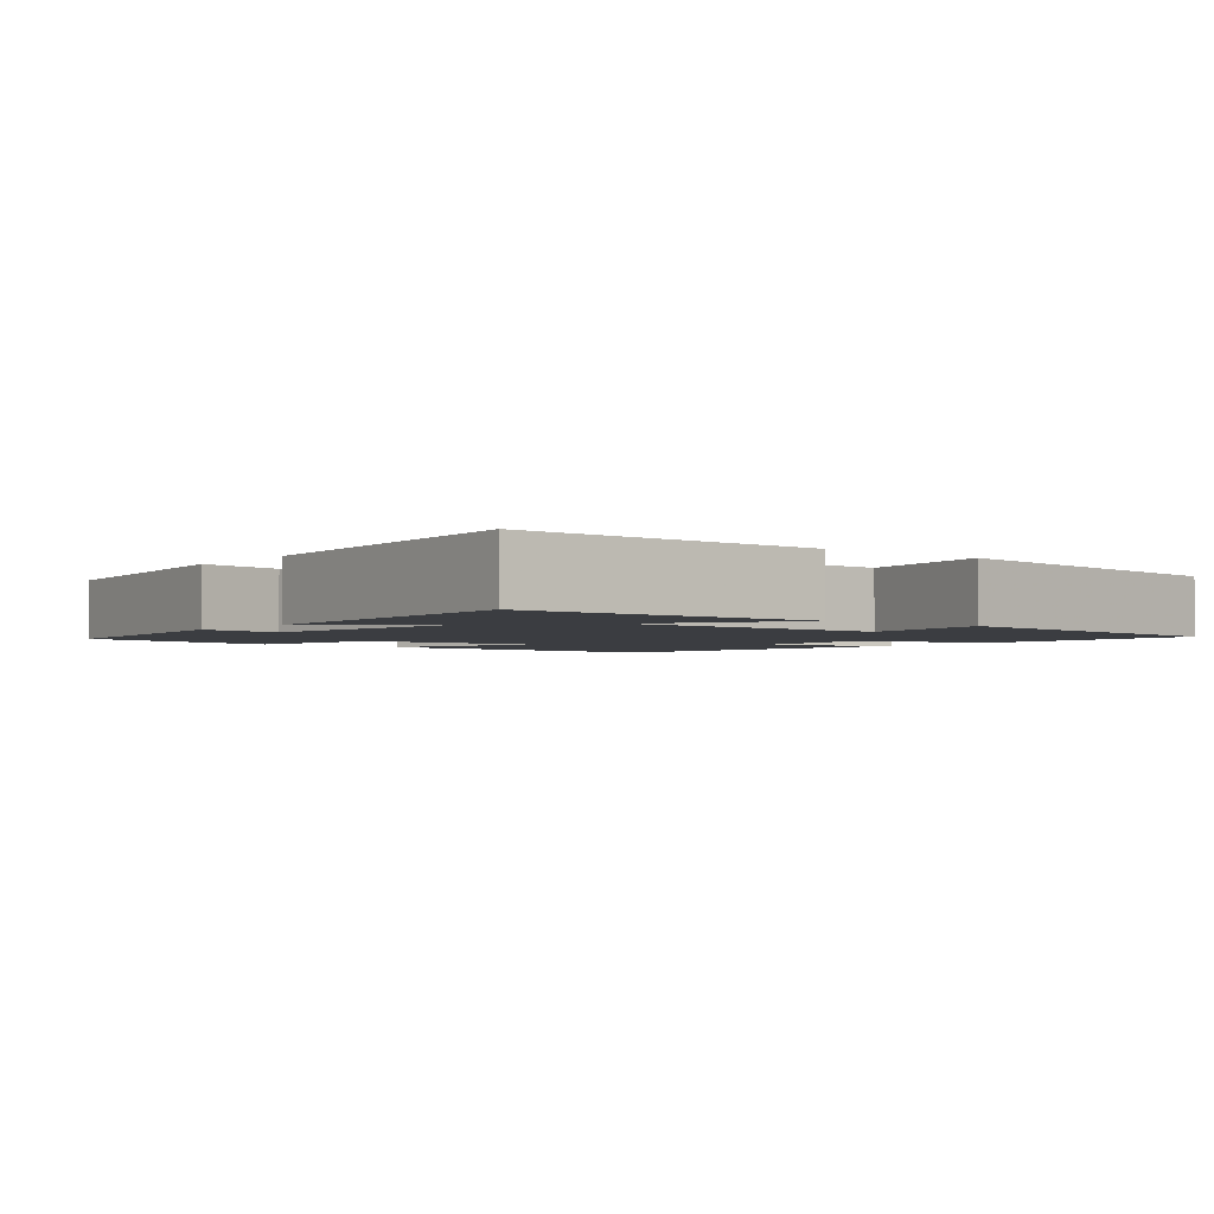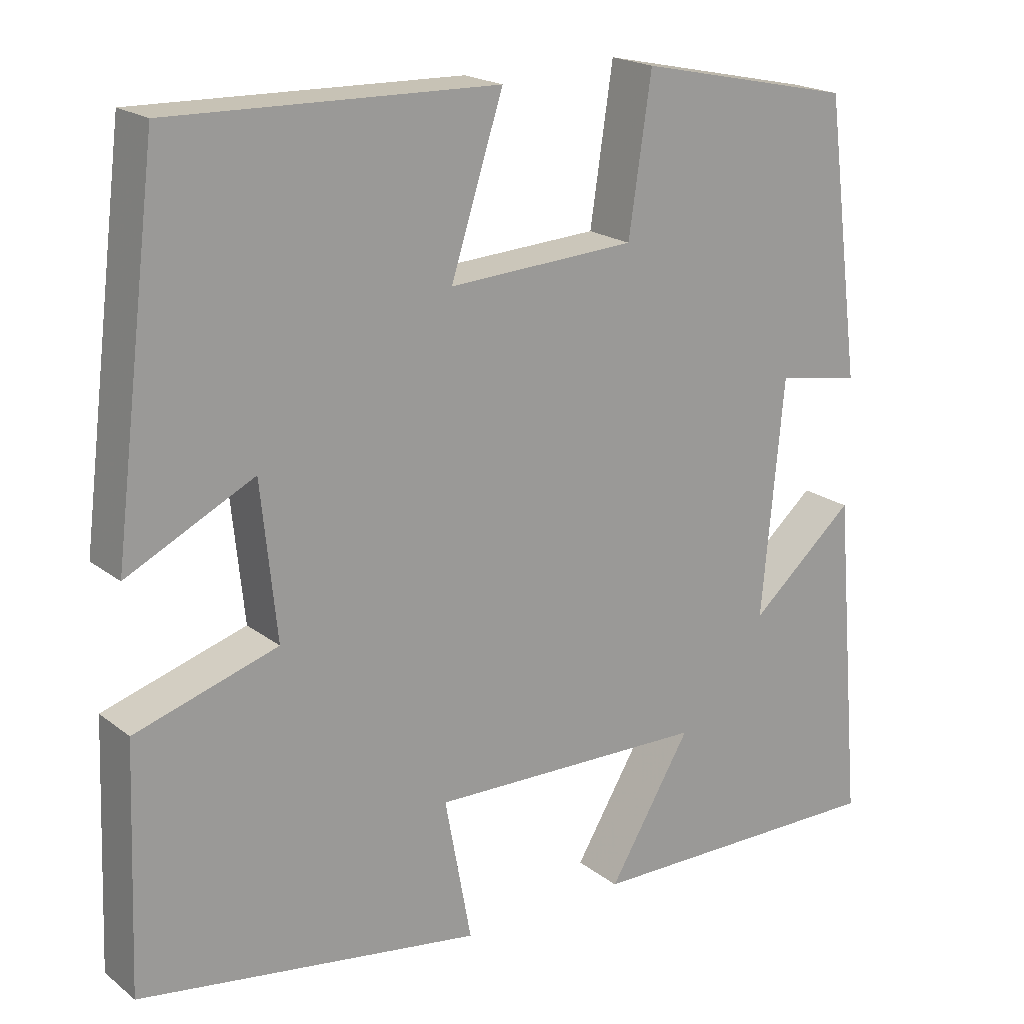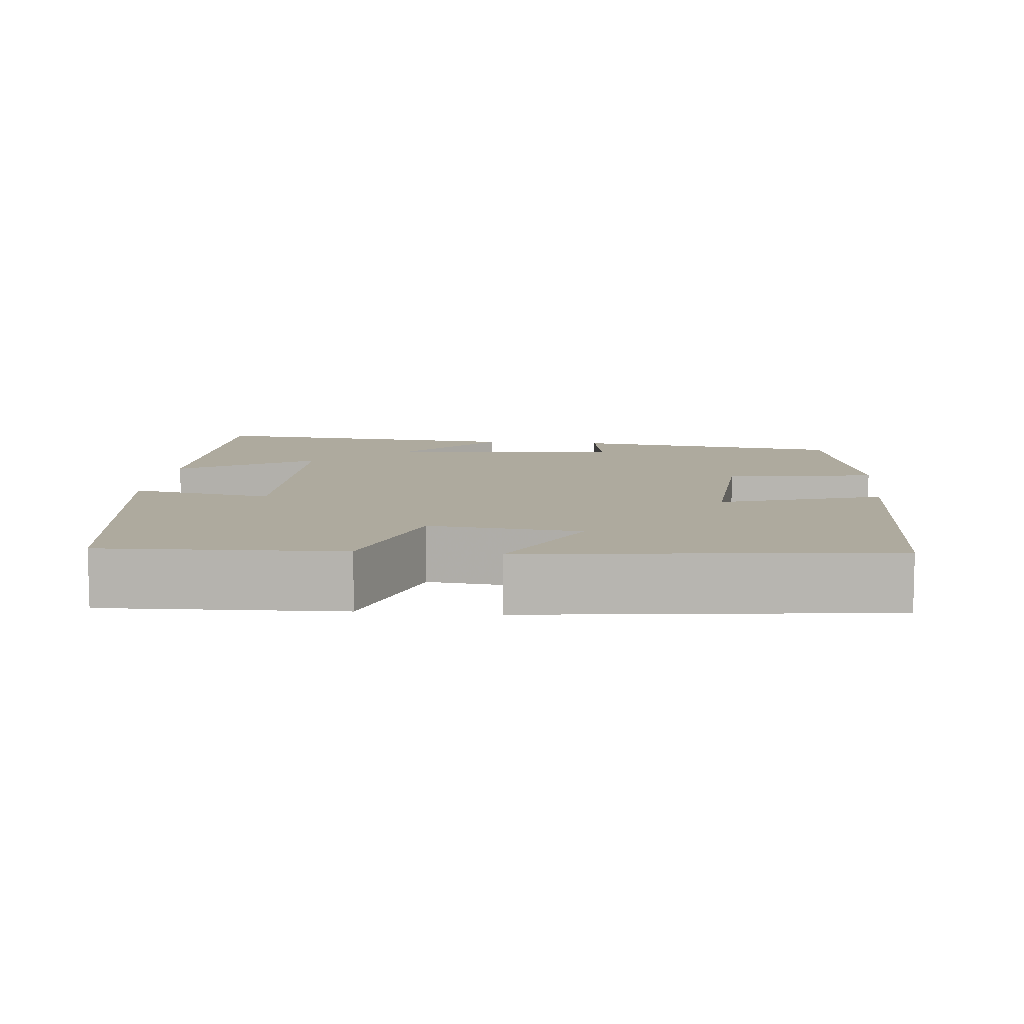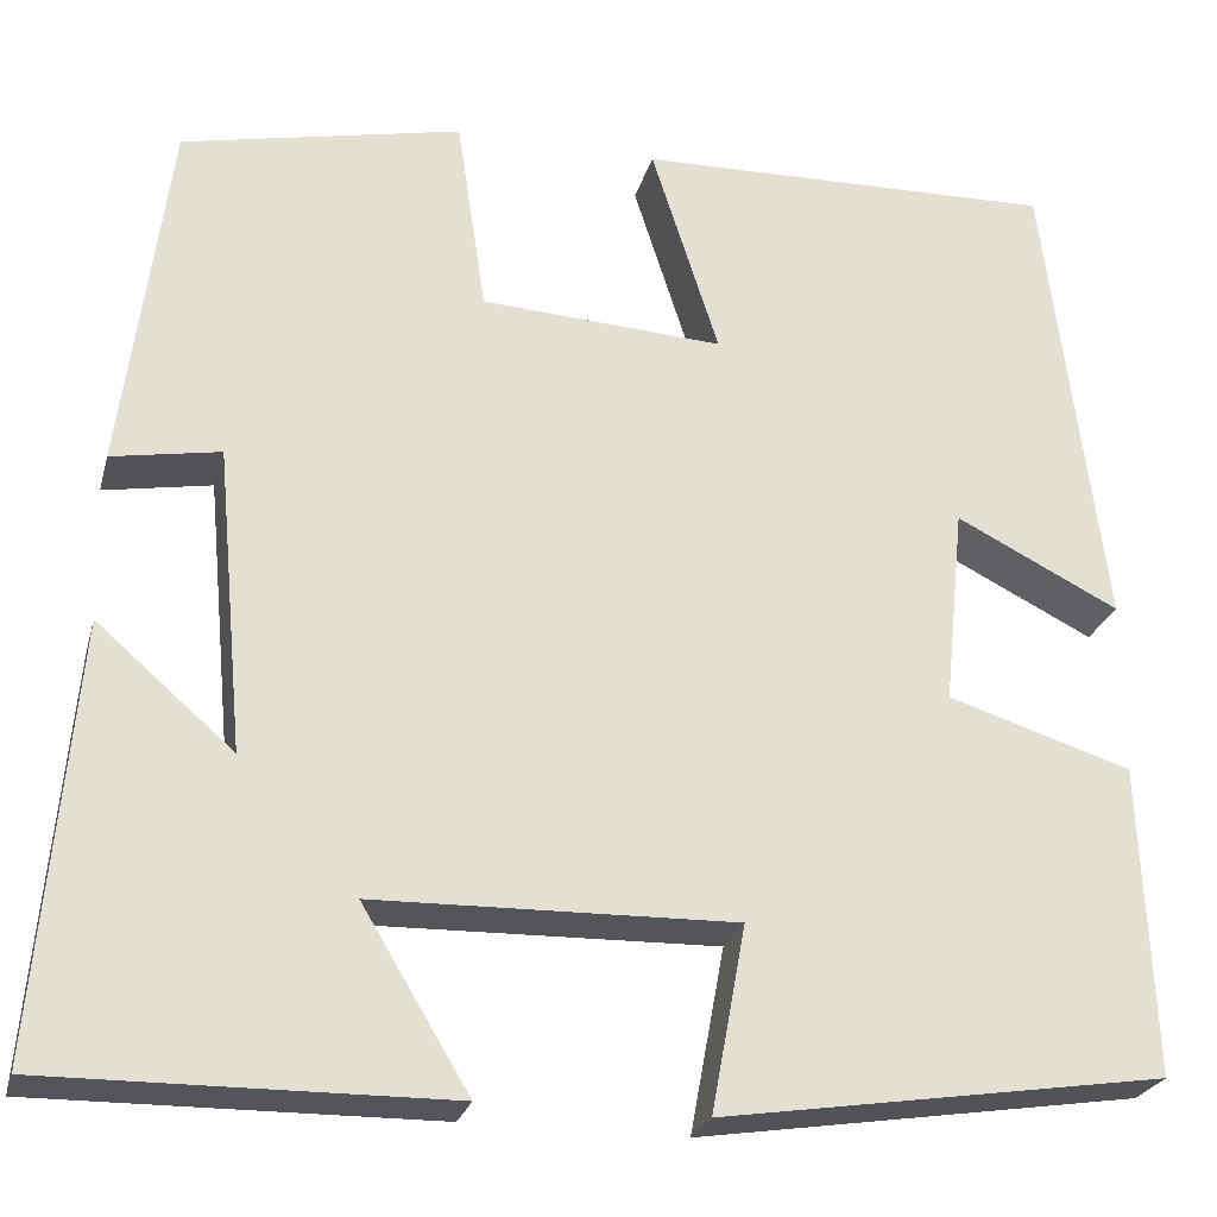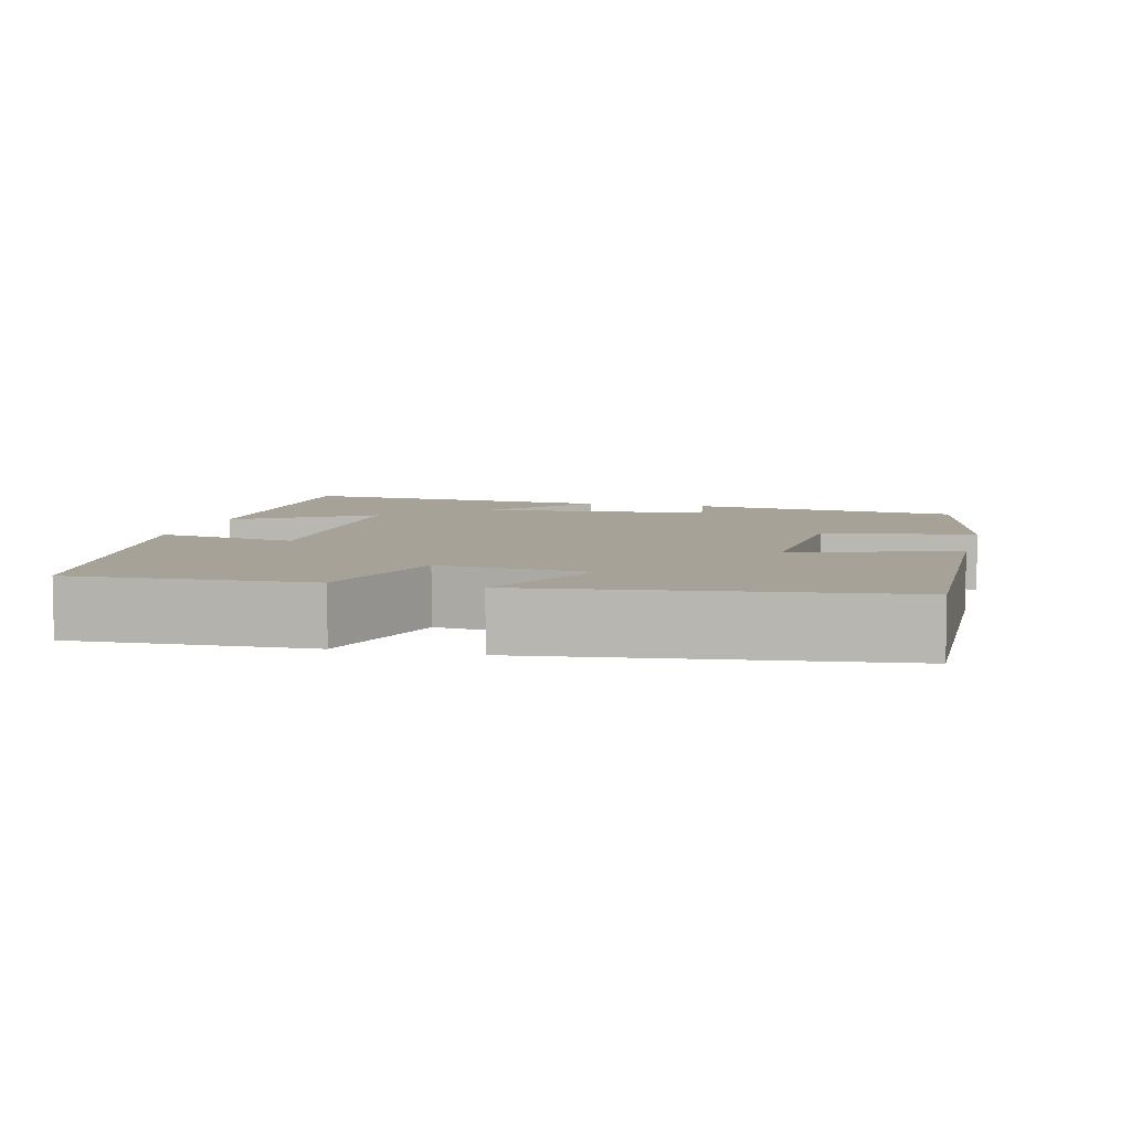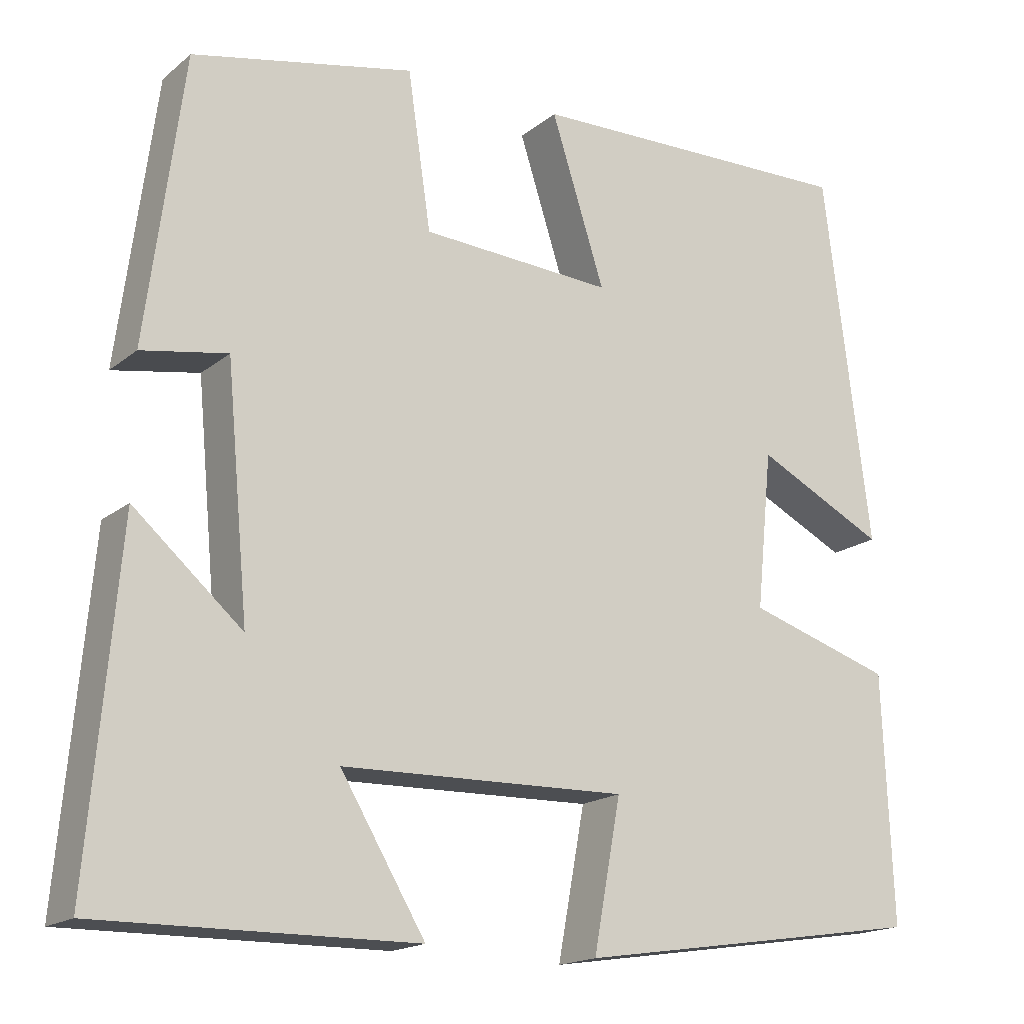
<metadata>
{"format":"obj","ext":"obj","renderer":"f3d","projection":"perspective","resolution":1024,"background":"white","views":[{"elev":-2.6,"azim":141.4,"up":"+Y"},{"elev":19.7,"azim":-35.8,"up":"+Z"},{"elev":9.2,"azim":-84.1,"up":"+Y"},{"elev":-25.1,"azim":165.7,"up":"+Z"},{"elev":6.5,"azim":-76.0,"up":"+Y"},{"elev":-17.4,"azim":146.8,"up":"+Z"}]}
</metadata>
<code>
v 0.454 0.07 0.441
v 0.5 0.07 0.086
v 0.393 0.07 0.105
v 0.365 0.07 -0.197
v 0.5 0.07 -0.08
v 0.537 0.07 -0.504
v 0.143 0.07 -0.5
v 0.249 0.07 -0.324
v -0.107 0.07 -0.316
v -0.073 0.07 -0.5
v -0.512 0.07 -0.433
v -0.5 0.07 -0.126
v -0.318 0.07 -0.069
v -0.338 0.07 0.127
v -0.5 0.07 0.046
v -0.442 0.07 0.51
v -0.025 0.07 0.5
v -0.092 0.07 0.291
v 0.148 0.07 0.305
v 0.177 0.07 0.5
v 0.454 0 0.441
v 0.5 0 0.086
v 0.393 0 0.105
v 0.365 0 -0.197
v 0.5 0 -0.08
v 0.537 0 -0.504
v 0.143 0 -0.5
v 0.249 0 -0.324
v -0.107 0 -0.316
v -0.073 0 -0.5
v -0.512 0 -0.433
v -0.5 0 -0.126
v -0.318 0 -0.069
v -0.338 0 0.127
v -0.5 0 0.046
v -0.442 0 0.51
v -0.025 0 0.5
v -0.092 0 0.291
v 0.148 0 0.305
v 0.177 0 0.5
f 1 2 3
f 20 1 3
f 19 20 3
f 18 19 3 4
f 16 17 18
f 15 16 18
f 14 15 18
f 13 14 18 4
f 11 12 13
f 10 11 13
f 9 10 13
f 8 9 13 4
f 6 7 8
f 5 6 8
f 4 5 8
f 23 22 21
f 23 21 40
f 23 40 39
f 24 23 39 38
f 38 37 36
f 38 36 35
f 38 35 34
f 24 38 34 33
f 33 32 31
f 33 31 30
f 33 30 29
f 24 33 29 28
f 28 27 26
f 28 26 25
f 28 25 24
f 1 21 22 2
f 2 22 23 3
f 3 23 24 4
f 4 24 25 5
f 5 25 26 6
f 6 26 27 7
f 7 27 28 8
f 8 28 29 9
f 9 29 30 10
f 10 30 31 11
f 11 31 32 12
f 12 32 33 13
f 13 33 34 14
f 14 34 35 15
f 15 35 36 16
f 16 36 37 17
f 17 37 38 18
f 18 38 39 19
f 19 39 40 20
f 20 40 21 1

</code>
